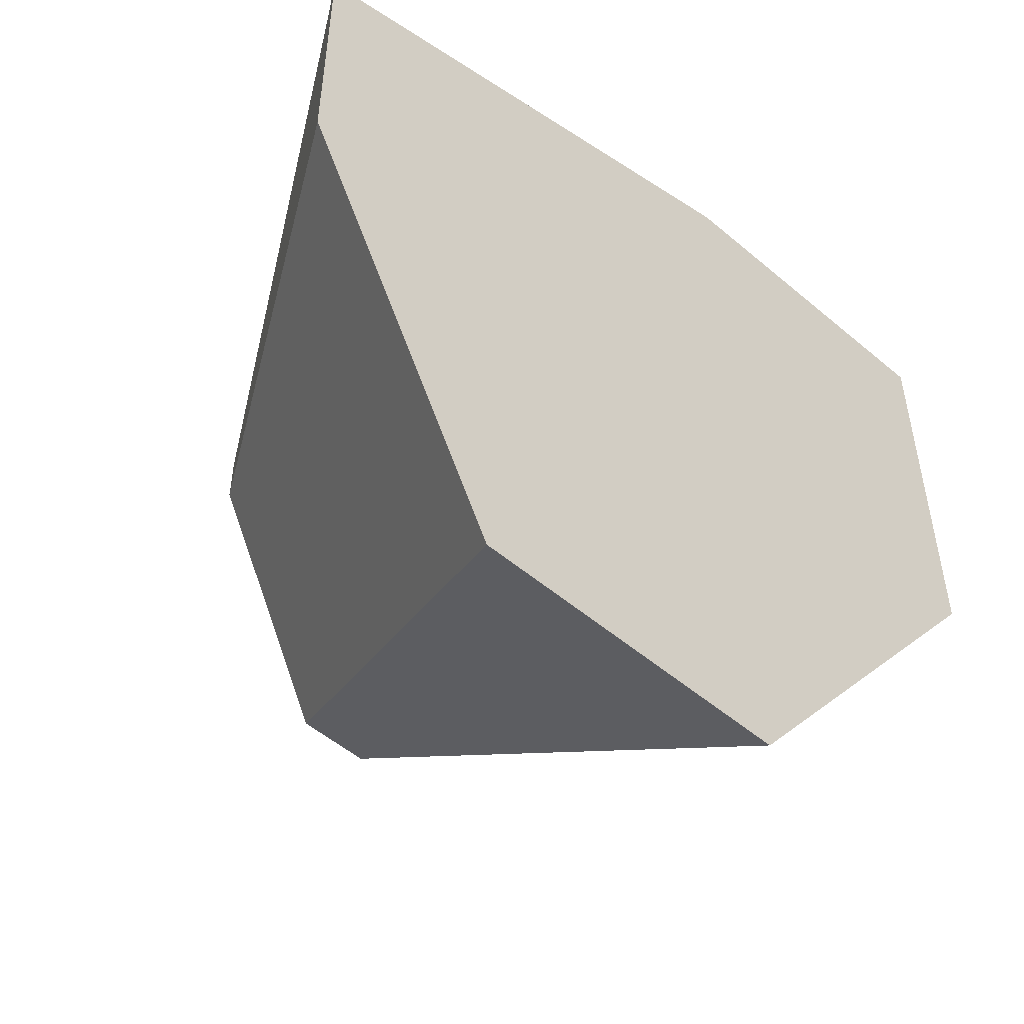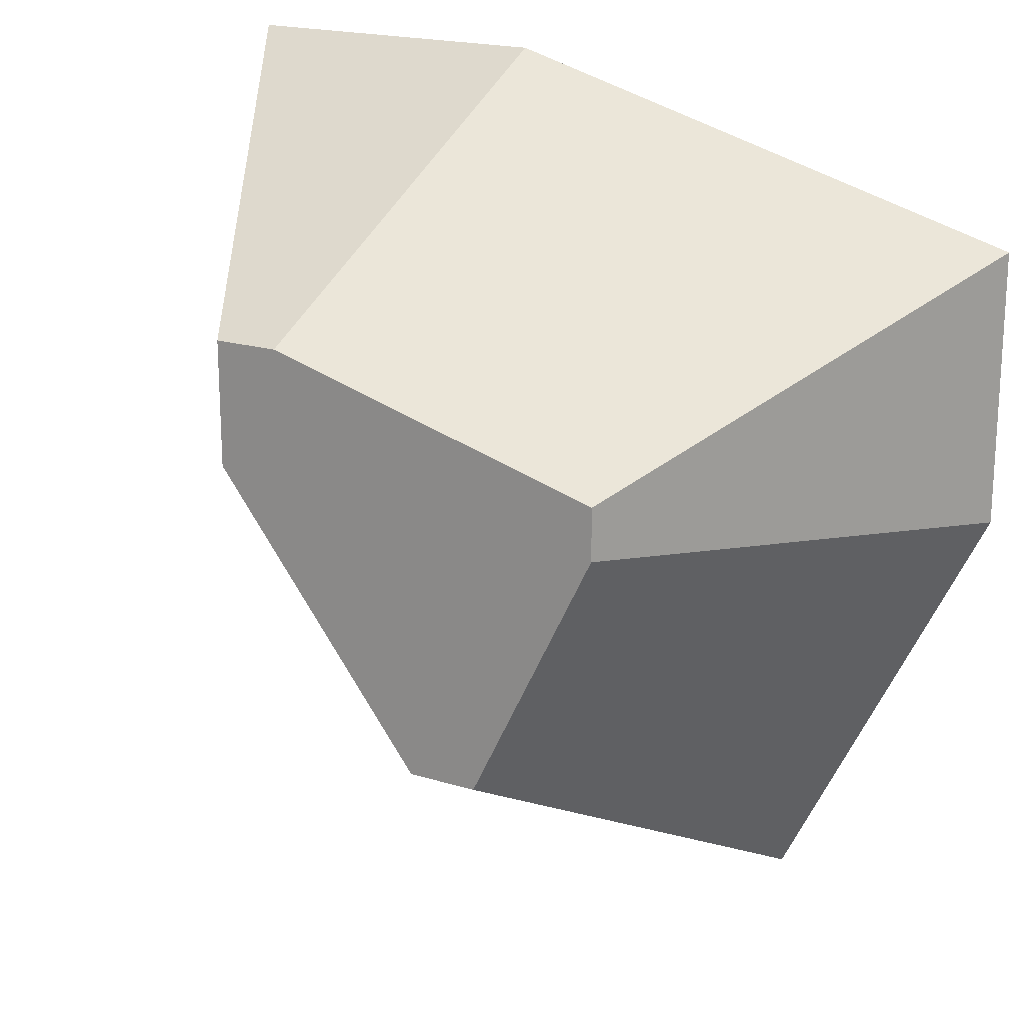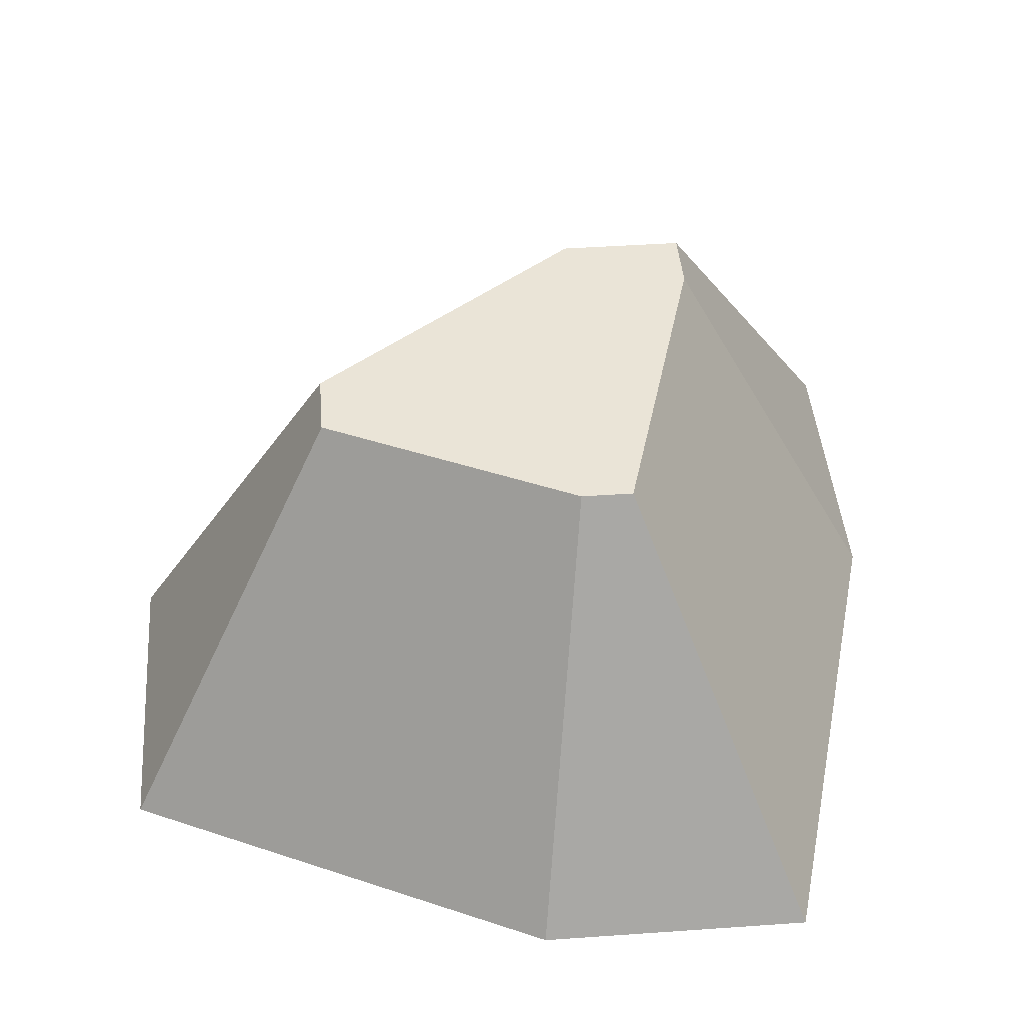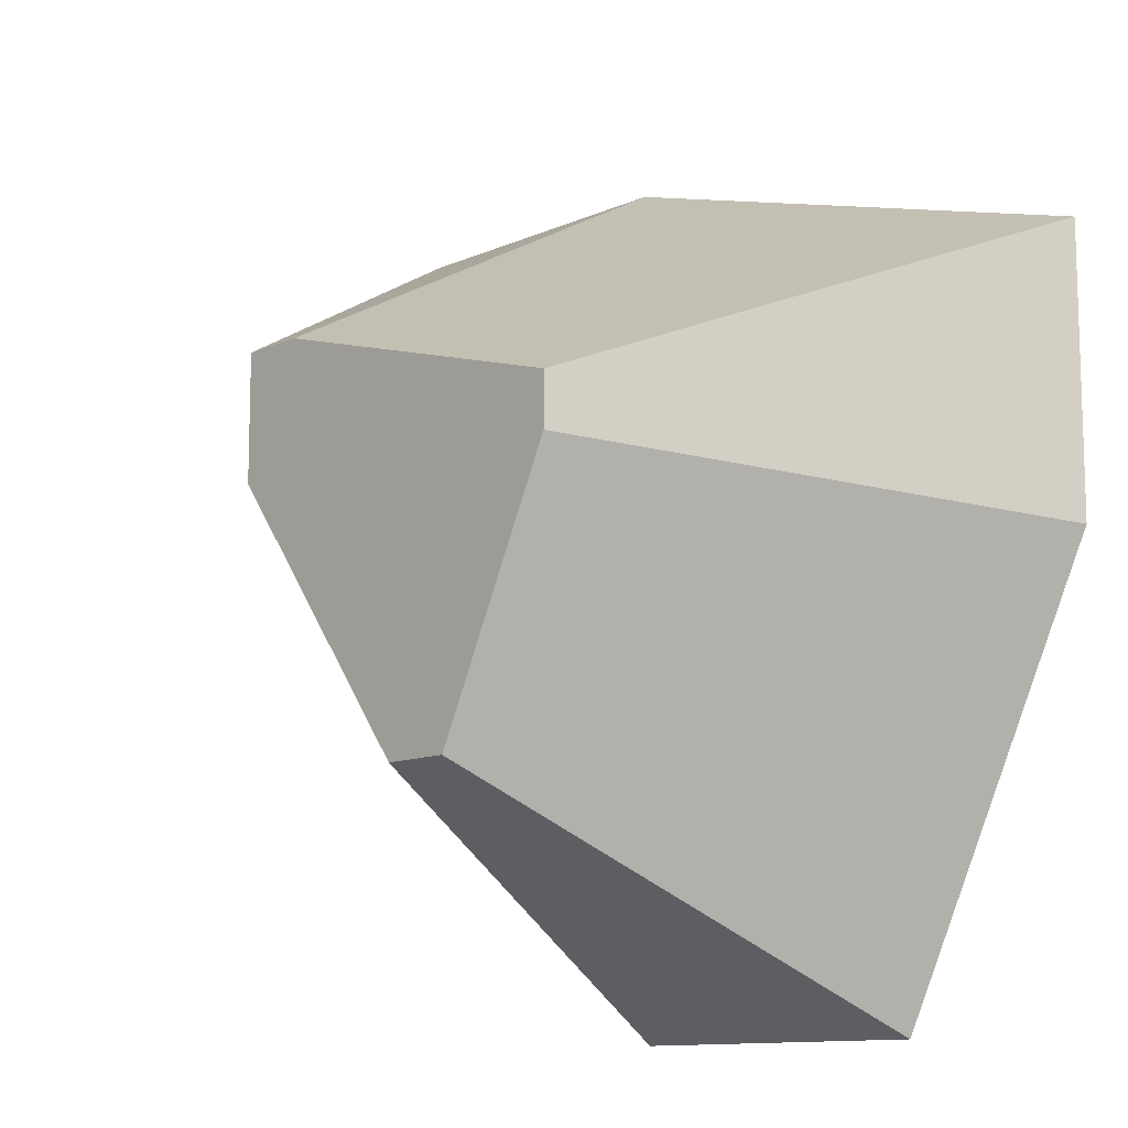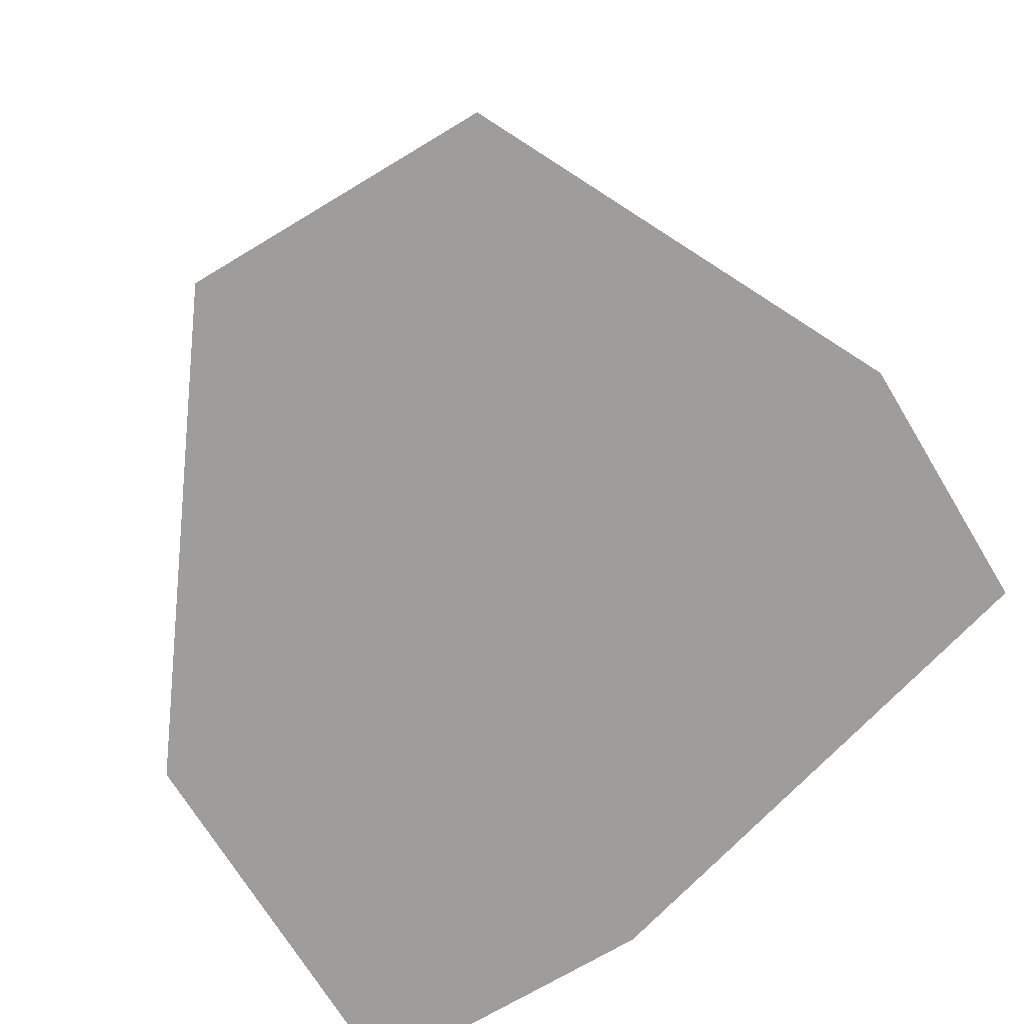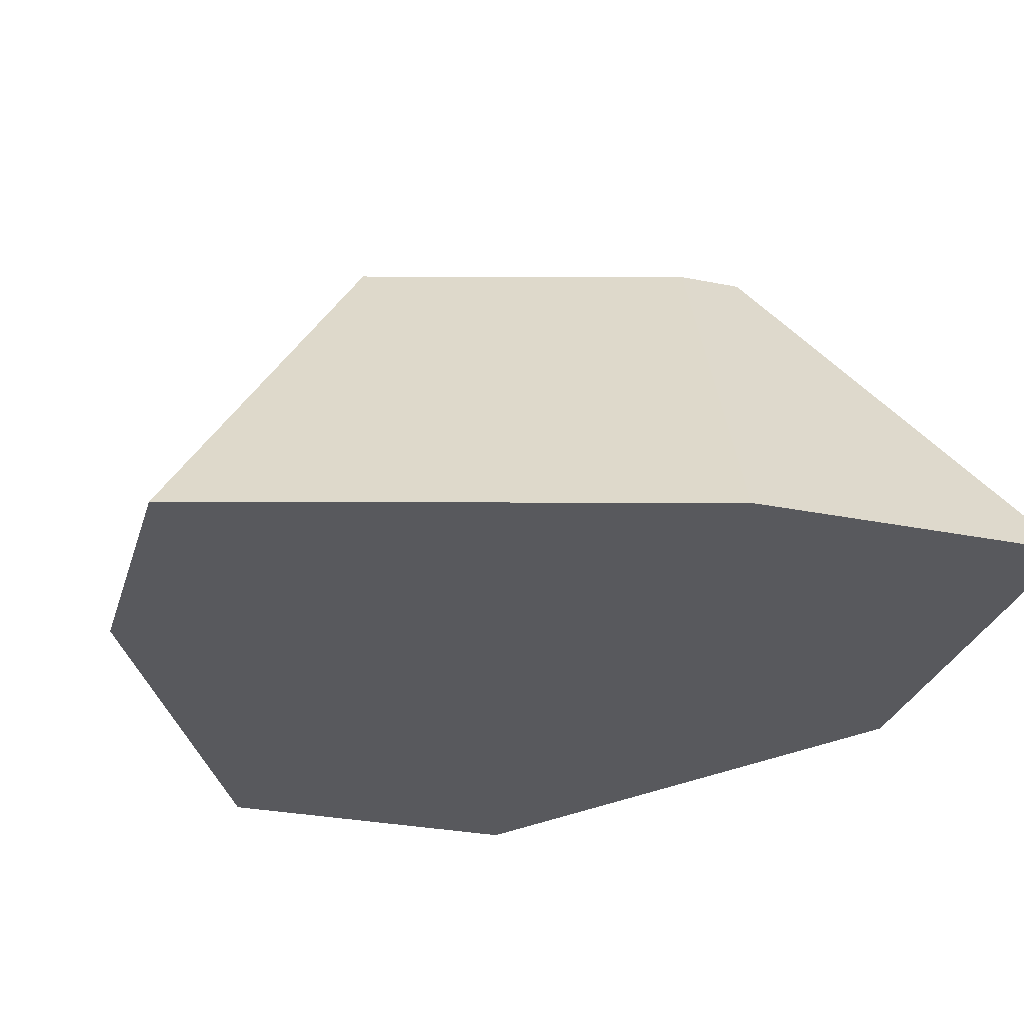
<metadata>
{"format":"obj","ext":"obj","renderer":"f3d","projection":"perspective","resolution":1024,"background":"white","views":[{"elev":-51.9,"azim":-42.5,"up":"+Z"},{"elev":19.5,"azim":-150.2,"up":"+Z"},{"elev":43.8,"azim":-94.7,"up":"+Y"},{"elev":-11.5,"azim":-132.9,"up":"+Z"},{"elev":-70.4,"azim":-148.9,"up":"+Y"},{"elev":-29.9,"azim":-16.3,"up":"+Y"}]}
</metadata>
<code>
o rock_smallB
v -0.02839 1.414 -0.6791
v 0.6791 1.414 0.6791
v 0.6791 1.414 0.2564
v 0.4599 1.414 0.6791
v -0.6791 1.414 0.3501
v -0.2621 1.414 -0.6791
v -0.6791 1.414 0.1763
v 1.443 -0 1.443
v 1.443 0 0
v 0.3517 0 -1.443
v 0.3517 -0 1.443
v -0.7397 0 -1.443
v -1.443 -0 0.9247
v -1.443 0 0
f 1 2 3
f 2 1 4
f 4 1 5
f 5 1 6
f 5 6 7
f 3 8 9
f 8 3 2
f 1 9 10
f 9 1 3
f 2 11 8
f 11 2 4
f 6 10 12
f 10 6 1
f 11 9 8
f 9 11 10
f 10 11 13
f 10 13 12
f 12 13 14
f 14 6 12
f 6 14 7
f 13 7 14
f 7 13 5
f 4 13 11
f 13 4 5

</code>
